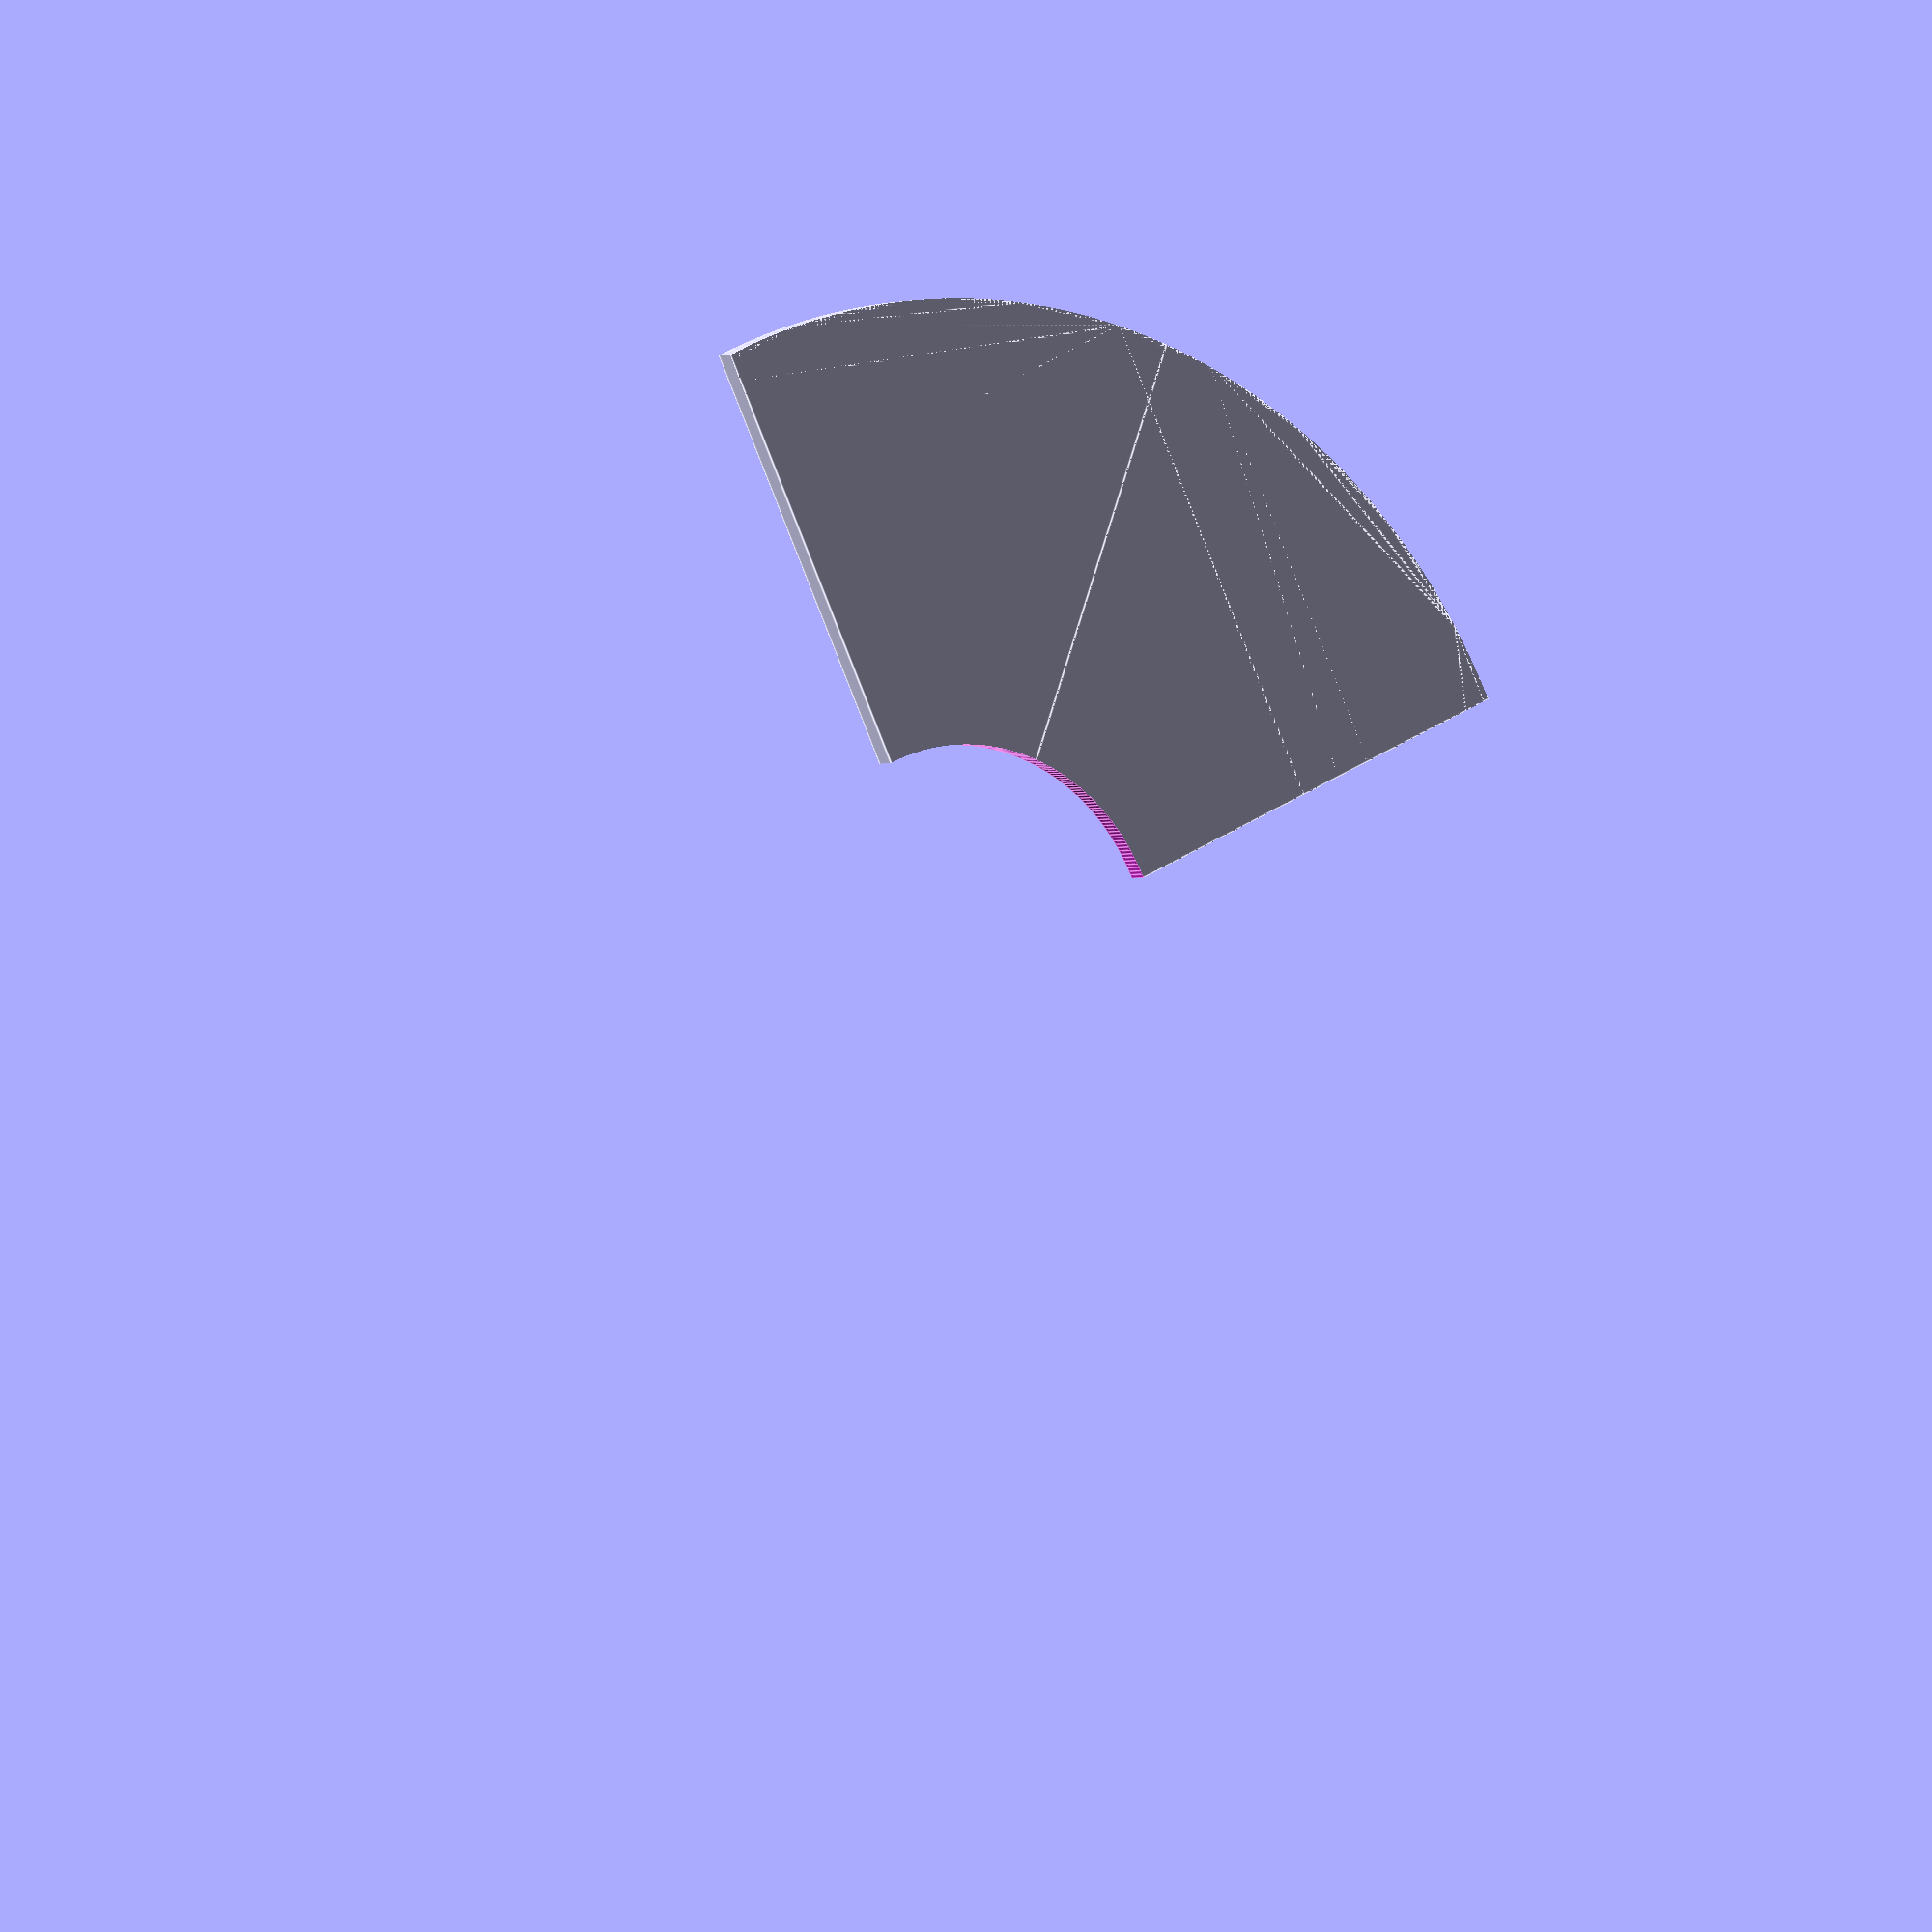
<openscad>
// Unit of length: Unit.MM
$fn = 360;

intersection()
{
   difference()
   {
      circle(d = 60.0);
      circle(d = 20.0);
   }
   polygon(points = [[0.0, 0.0], [0.0052, 30.0], [0.0052, 30.1], [-30.1, 30.1], [-30.1, -0.0052], [-30.0, -0.0052]], convexity = 1);
}

</openscad>
<views>
elev=182.6 azim=205.0 roll=31.5 proj=o view=edges
</views>
